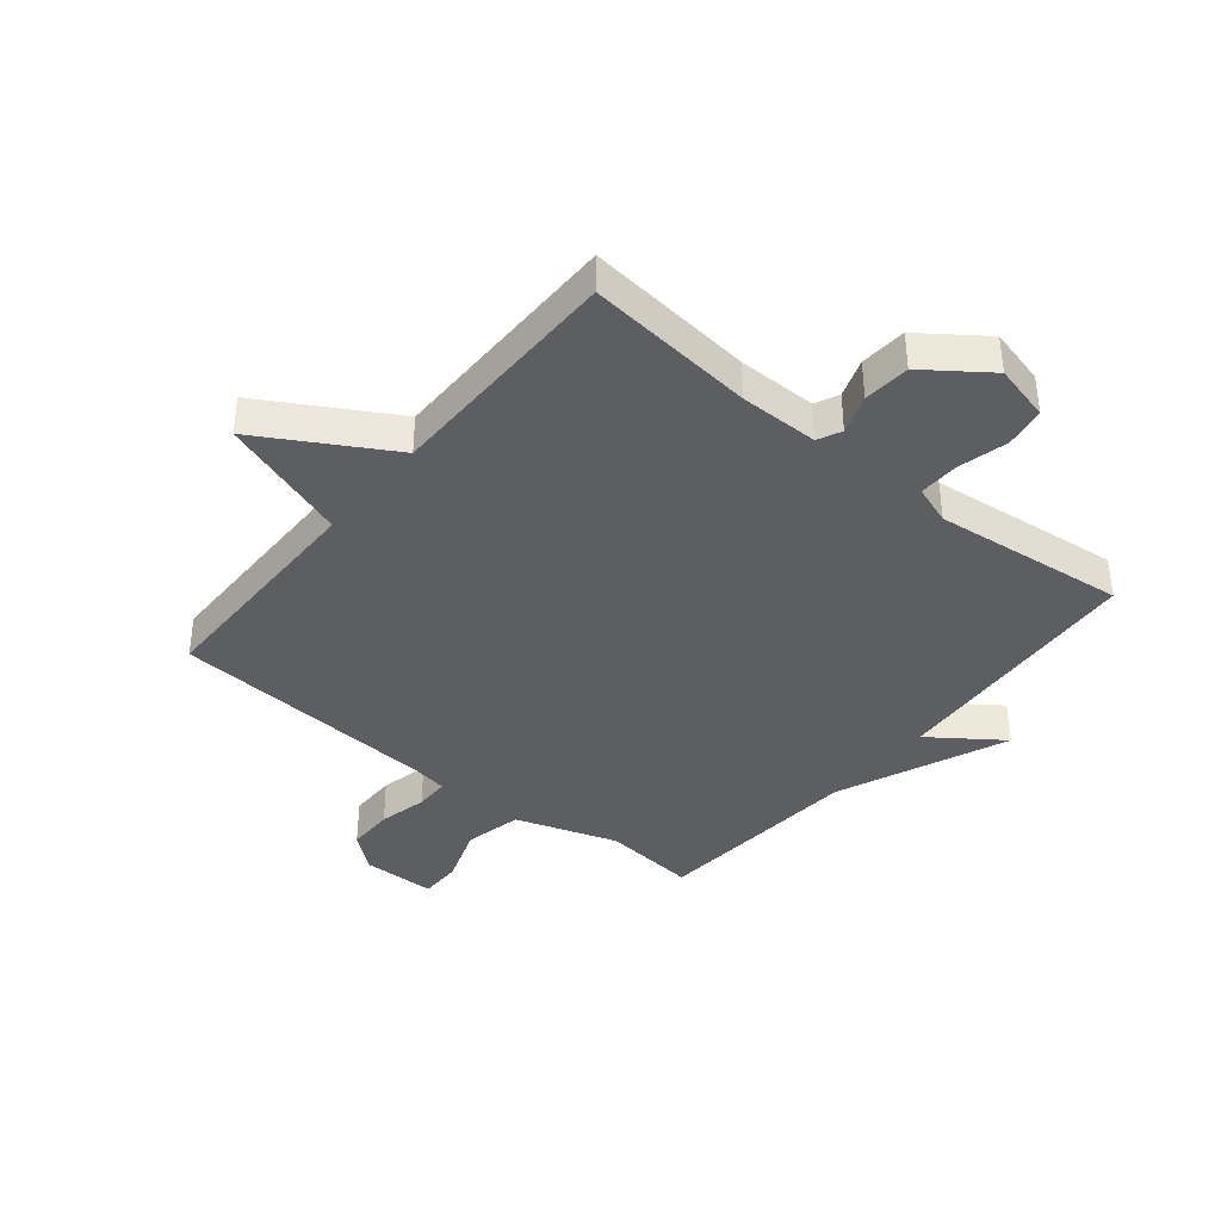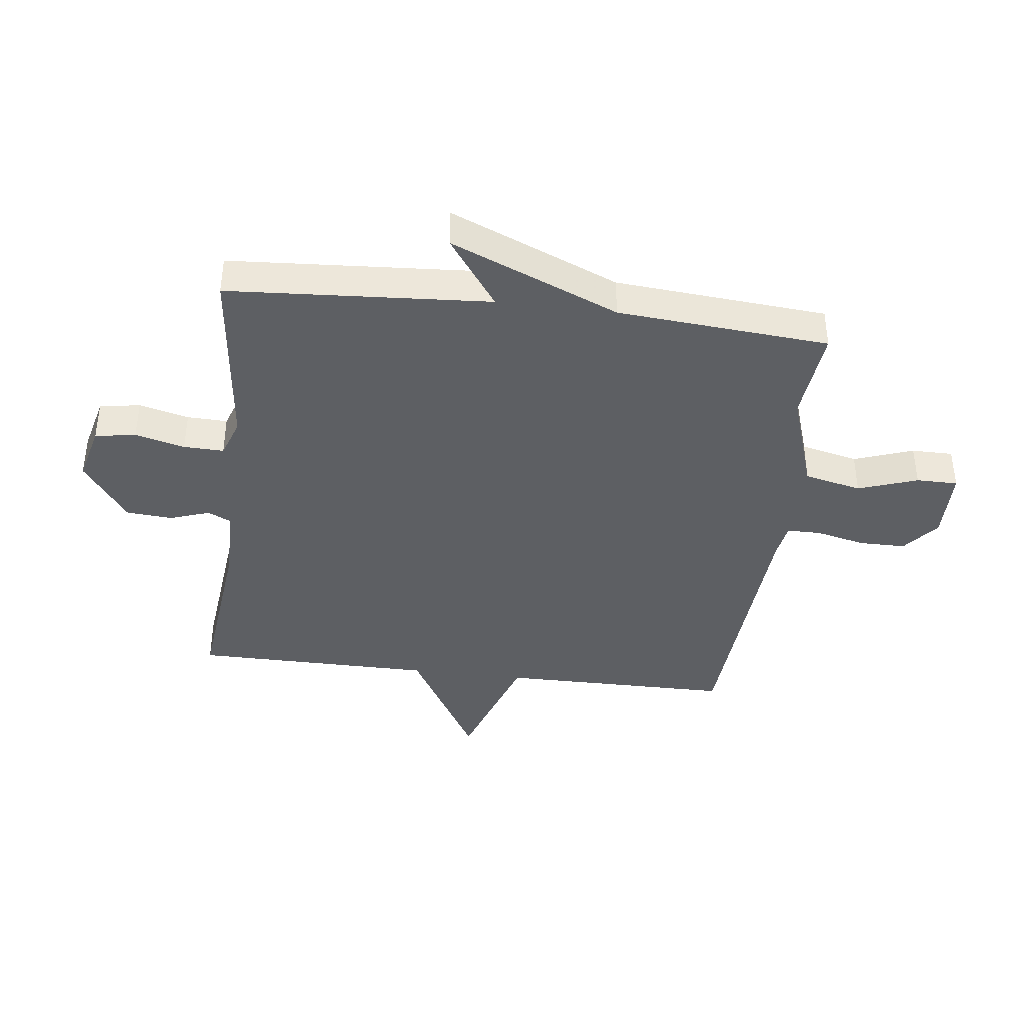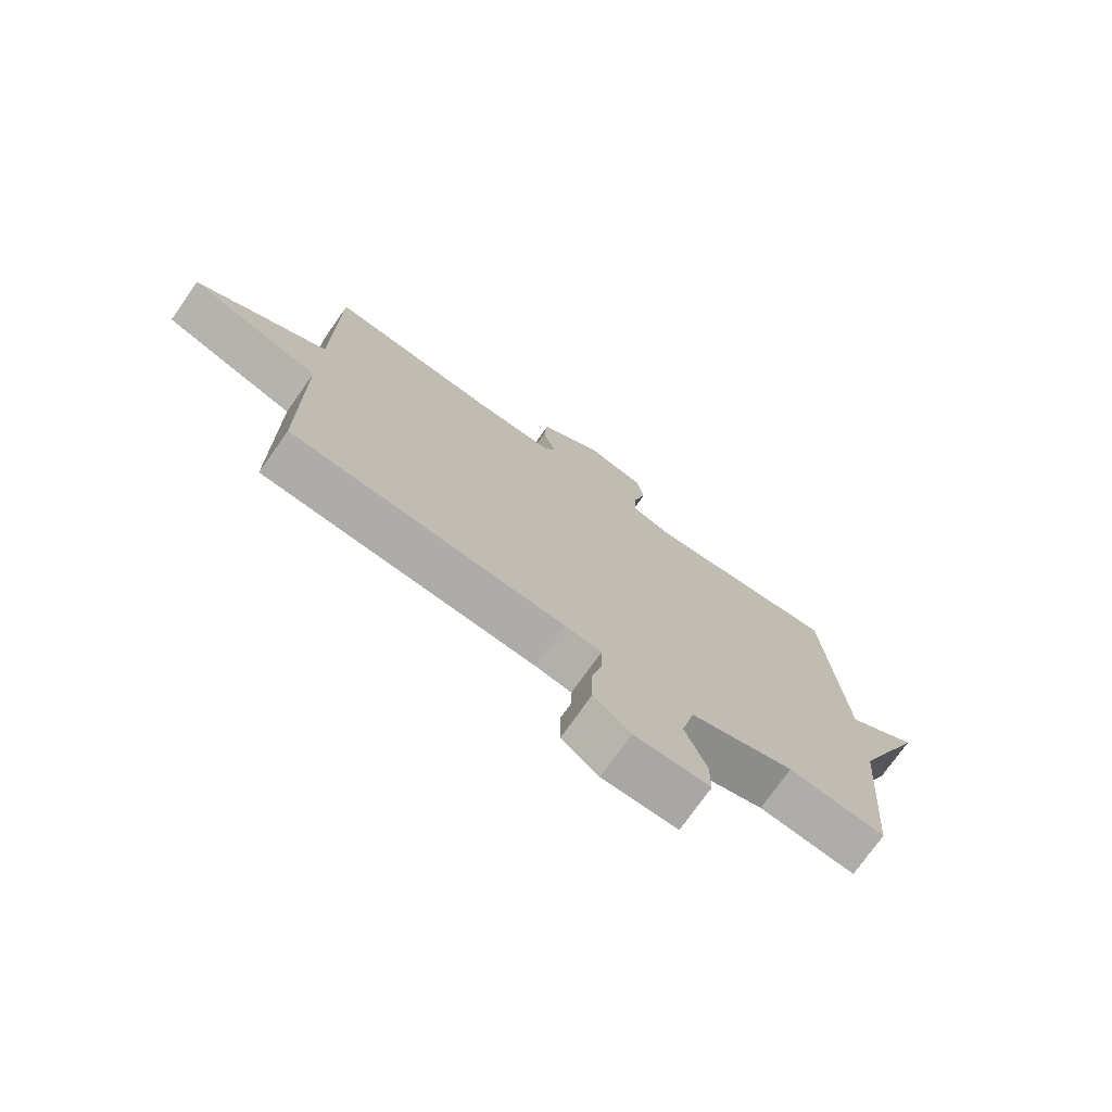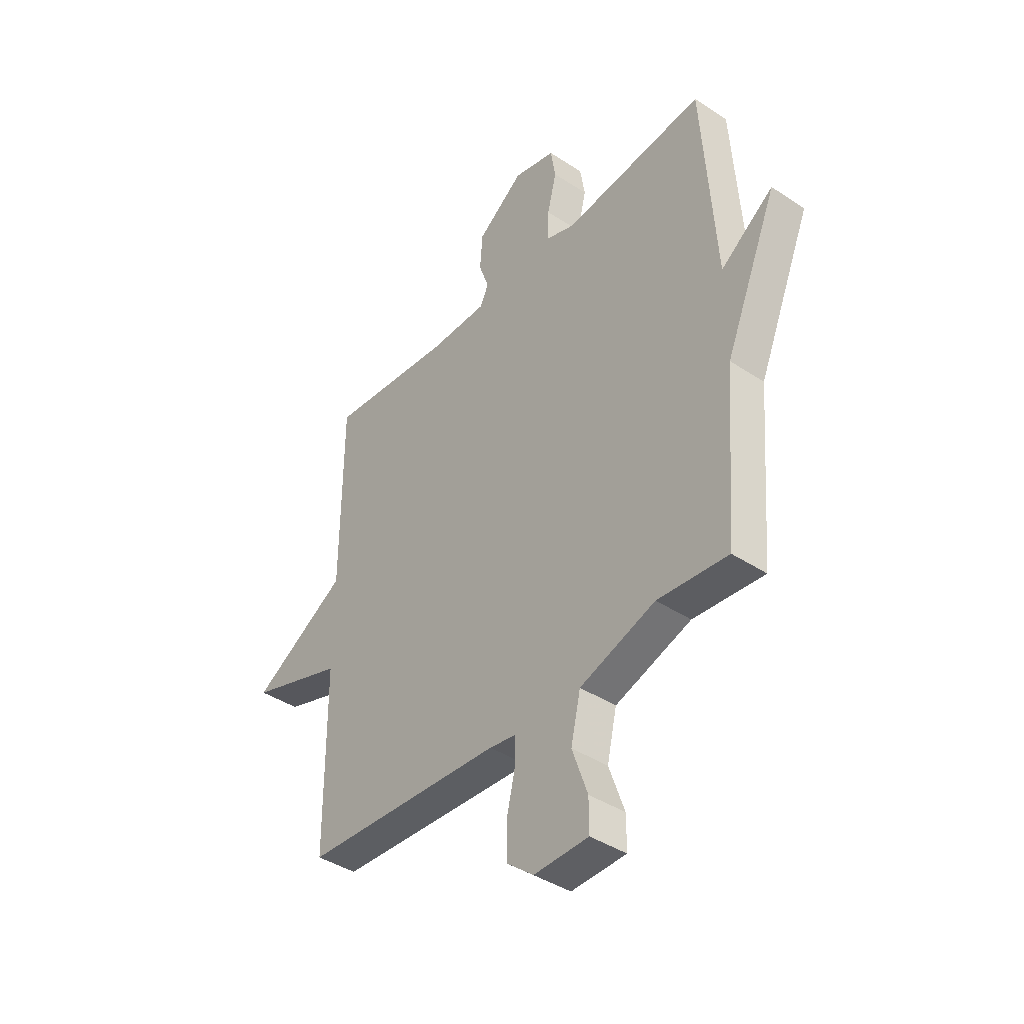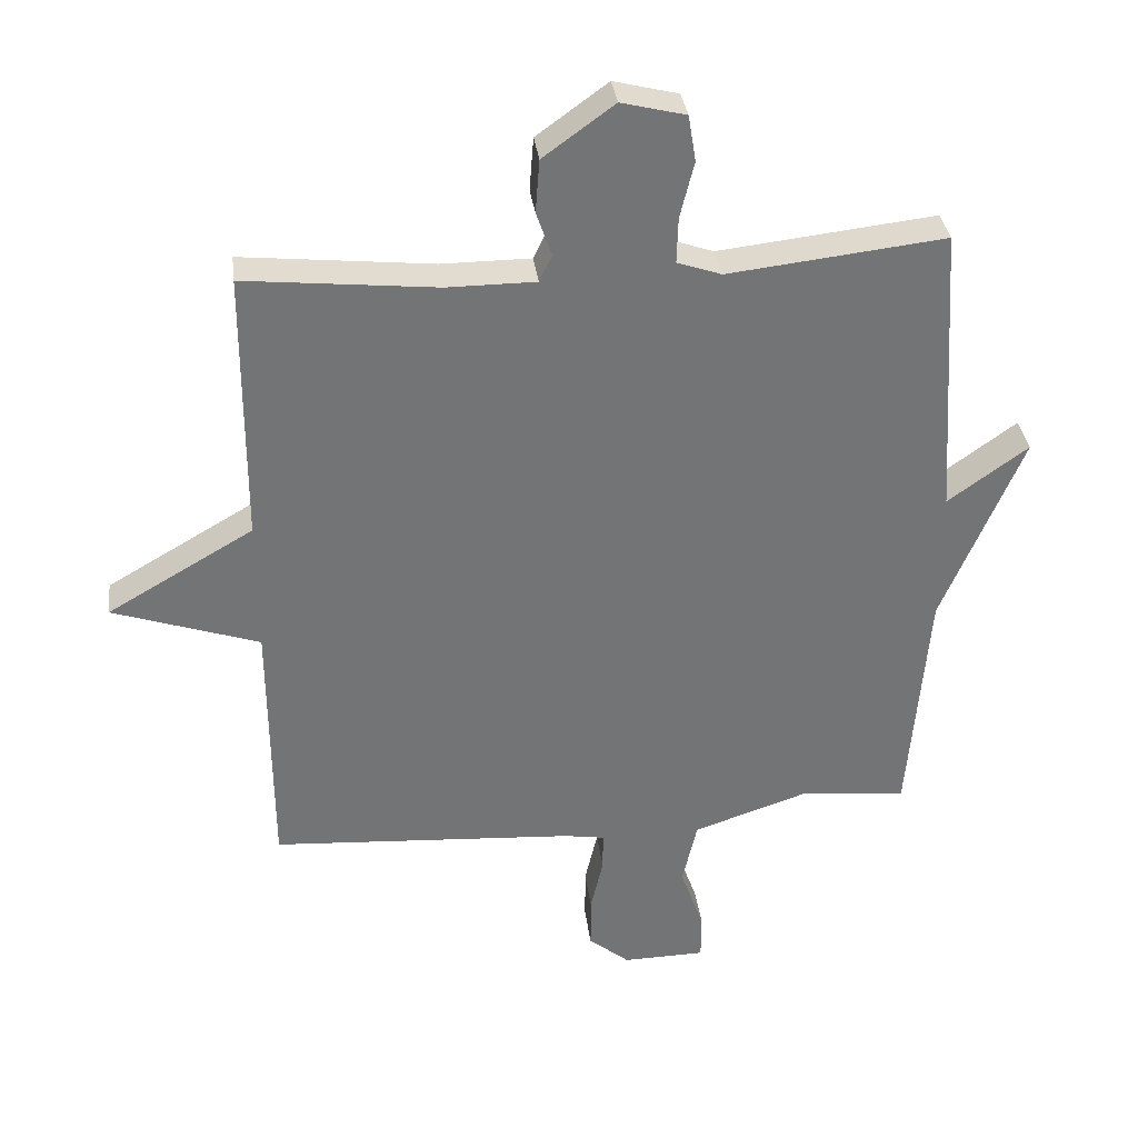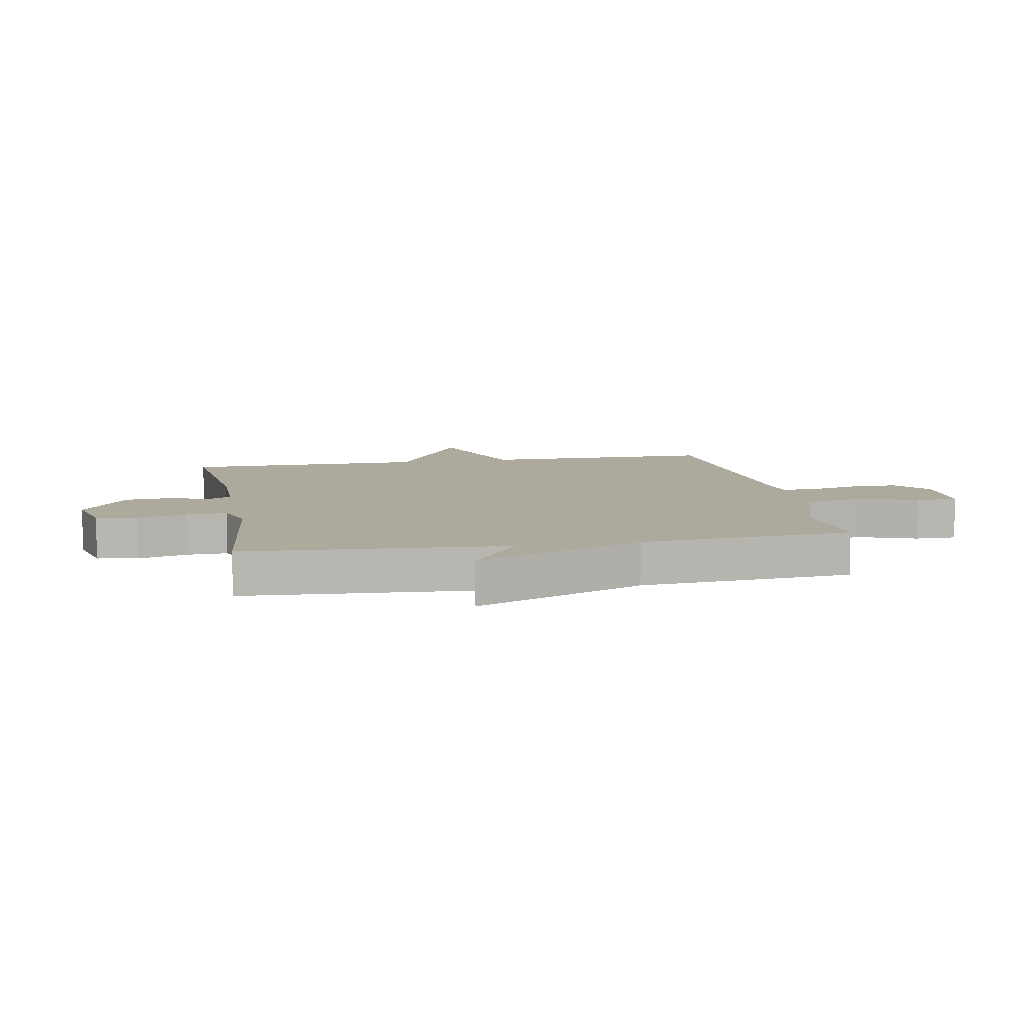
<metadata>
{"format":"obj","ext":"obj","renderer":"f3d","projection":"perspective","resolution":1024,"background":"white","views":[{"elev":-38.8,"azim":-39.2,"up":"+Y"},{"elev":-39.9,"azim":83.0,"up":"+Y"},{"elev":-75.0,"azim":-35.3,"up":"+Z"},{"elev":-41.1,"azim":51.2,"up":"+Z"},{"elev":34.3,"azim":-7.3,"up":"+Z"},{"elev":8.8,"azim":79.5,"up":"+Y"}]}
</metadata>
<code>
v -0.5 0.07 0.5
v -0.215 0.07 0.47
v -0.082 0.07 0.47
v -0.063 0.07 0.51
v -0.086 0.07 0.576
v -0.08 0.07 0.655
v 0.026 0.07 0.732
v 0.122 0.07 0.708
v 0.133 0.07 0.639
v 0.112 0.07 0.555
v 0.11 0.07 0.487
v 0.176 0.07 0.464
v 0.5 0.07 0.5
v 0.529 0.07 0.058
v 0.649 0.07 0.144
v 0.529 0.07 -0.142
v 0.5 0.07 -0.5
v 0.34 0.07 -0.484
v 0.168 0.07 -0.541
v 0.146 0.07 -0.638
v 0.181 0.07 -0.738
v 0.181 0.07 -0.808
v 0.057 0.07 -0.81
v -0.004 0.07 -0.76
v -0.004 0.07 -0.681
v 0.015 0.07 -0.599
v 0.015 0.07 -0.541
v -0.045 0.07 -0.531
v -0.5 0.07 -0.5
v -0.502 0.07 -0.107
v -0.72 0.07 -0.033
v -0.502 0.07 0.093
v -0.5 0 0.5
v -0.215 0 0.47
v -0.082 0 0.47
v -0.063 0 0.51
v -0.086 0 0.576
v -0.08 0 0.655
v 0.026 0 0.732
v 0.122 0 0.708
v 0.133 0 0.639
v 0.112 0 0.555
v 0.11 0 0.487
v 0.176 0 0.464
v 0.5 0 0.5
v 0.529 0 0.058
v 0.649 0 0.144
v 0.529 0 -0.142
v 0.5 0 -0.5
v 0.34 0 -0.484
v 0.168 0 -0.541
v 0.146 0 -0.638
v 0.181 0 -0.738
v 0.181 0 -0.808
v 0.057 0 -0.81
v -0.004 0 -0.76
v -0.004 0 -0.681
v 0.015 0 -0.599
v 0.015 0 -0.541
v -0.045 0 -0.531
v -0.5 0 -0.5
v -0.502 0 -0.107
v -0.72 0 -0.033
v -0.502 0 0.093
f 30 31 32
f 32 1 2
f 30 32 2
f 29 30 2
f 28 29 2
f 27 28 2 3
f 24 25 26
f 23 24 26
f 22 23 26
f 21 22 26
f 20 21 26
f 19 20 26 27
f 27 3 4
f 19 27 4
f 18 19 4
f 4 5 6
f 18 4 6
f 17 18 6
f 16 17 6
f 14 15 16
f 12 13 14 16
f 11 12 16
f 8 9 10
f 7 8 10
f 6 7 10
f 6 10 11
f 6 11 16
f 64 63 62
f 34 33 64
f 34 64 62
f 34 62 61
f 34 61 60
f 35 34 60 59
f 58 57 56
f 58 56 55
f 58 55 54
f 58 54 53
f 58 53 52
f 59 58 52 51
f 36 35 59
f 36 59 51
f 36 51 50
f 38 37 36
f 38 36 50
f 38 50 49
f 38 49 48
f 48 47 46
f 48 46 45 44
f 48 44 43
f 42 41 40
f 42 40 39
f 42 39 38
f 43 42 38
f 48 43 38
f 1 33 34 2
f 2 34 35 3
f 3 35 36 4
f 4 36 37 5
f 5 37 38 6
f 6 38 39 7
f 7 39 40 8
f 8 40 41 9
f 9 41 42 10
f 10 42 43 11
f 11 43 44 12
f 12 44 45 13
f 13 45 46 14
f 14 46 47 15
f 15 47 48 16
f 16 48 49 17
f 17 49 50 18
f 18 50 51 19
f 19 51 52 20
f 20 52 53 21
f 21 53 54 22
f 22 54 55 23
f 23 55 56 24
f 24 56 57 25
f 25 57 58 26
f 26 58 59 27
f 27 59 60 28
f 28 60 61 29
f 29 61 62 30
f 30 62 63 31
f 31 63 64 32
f 32 64 33 1

</code>
